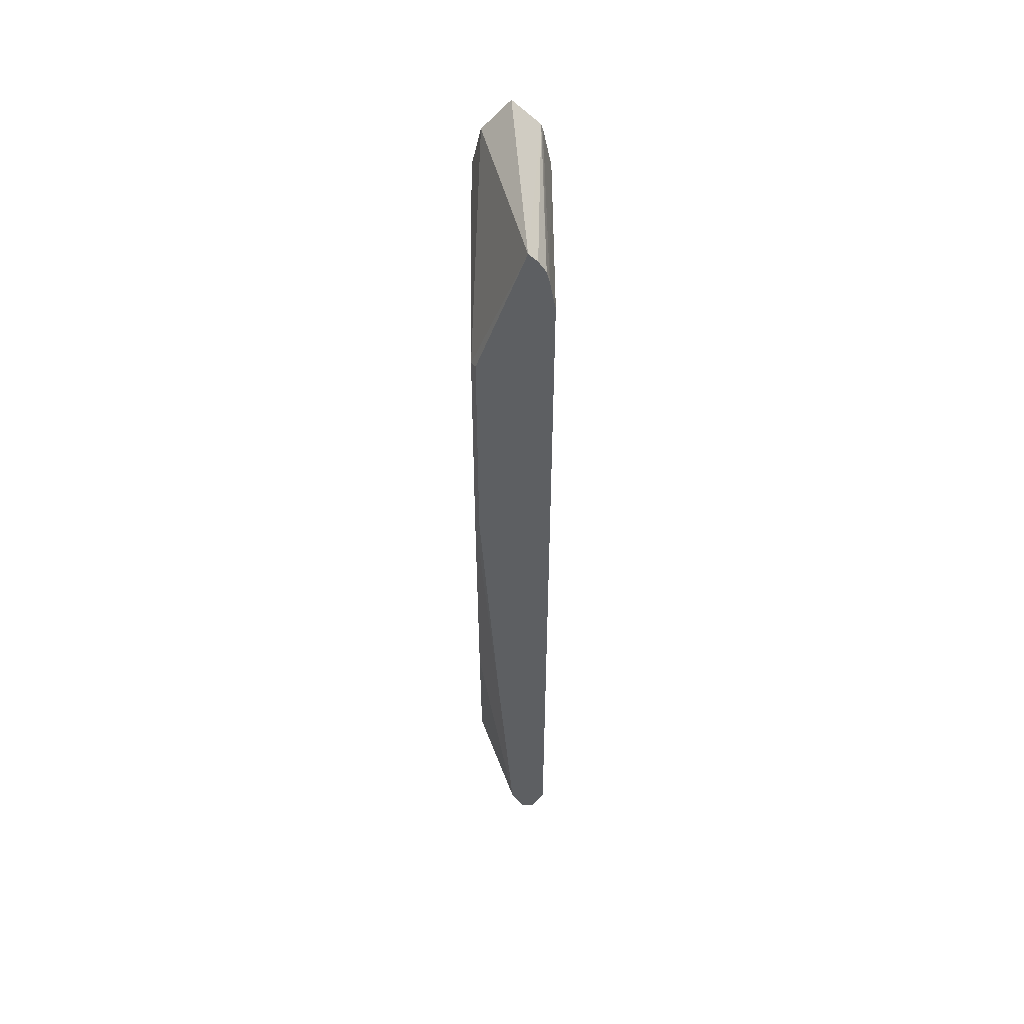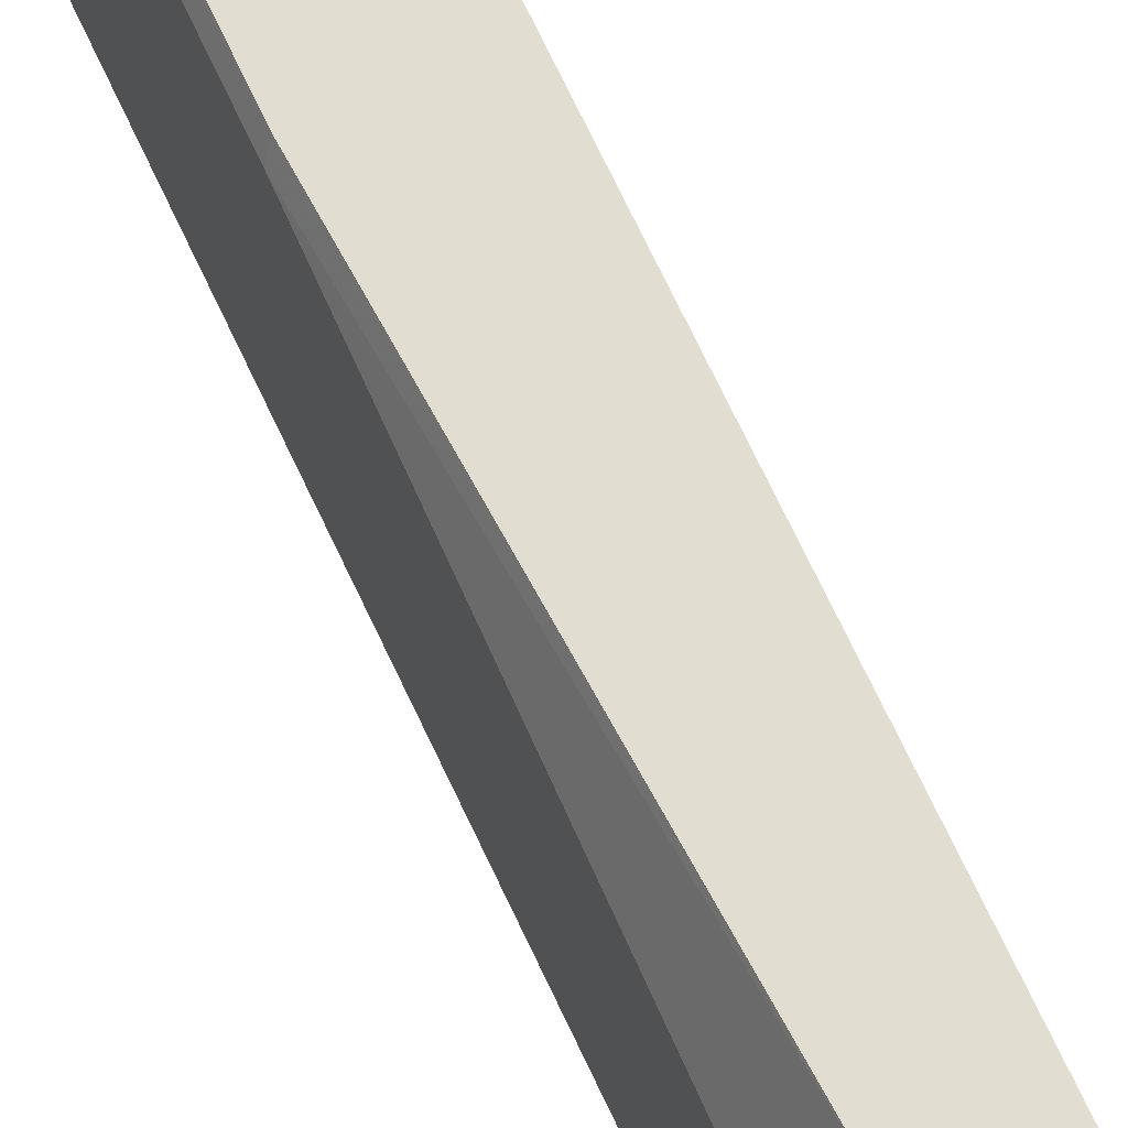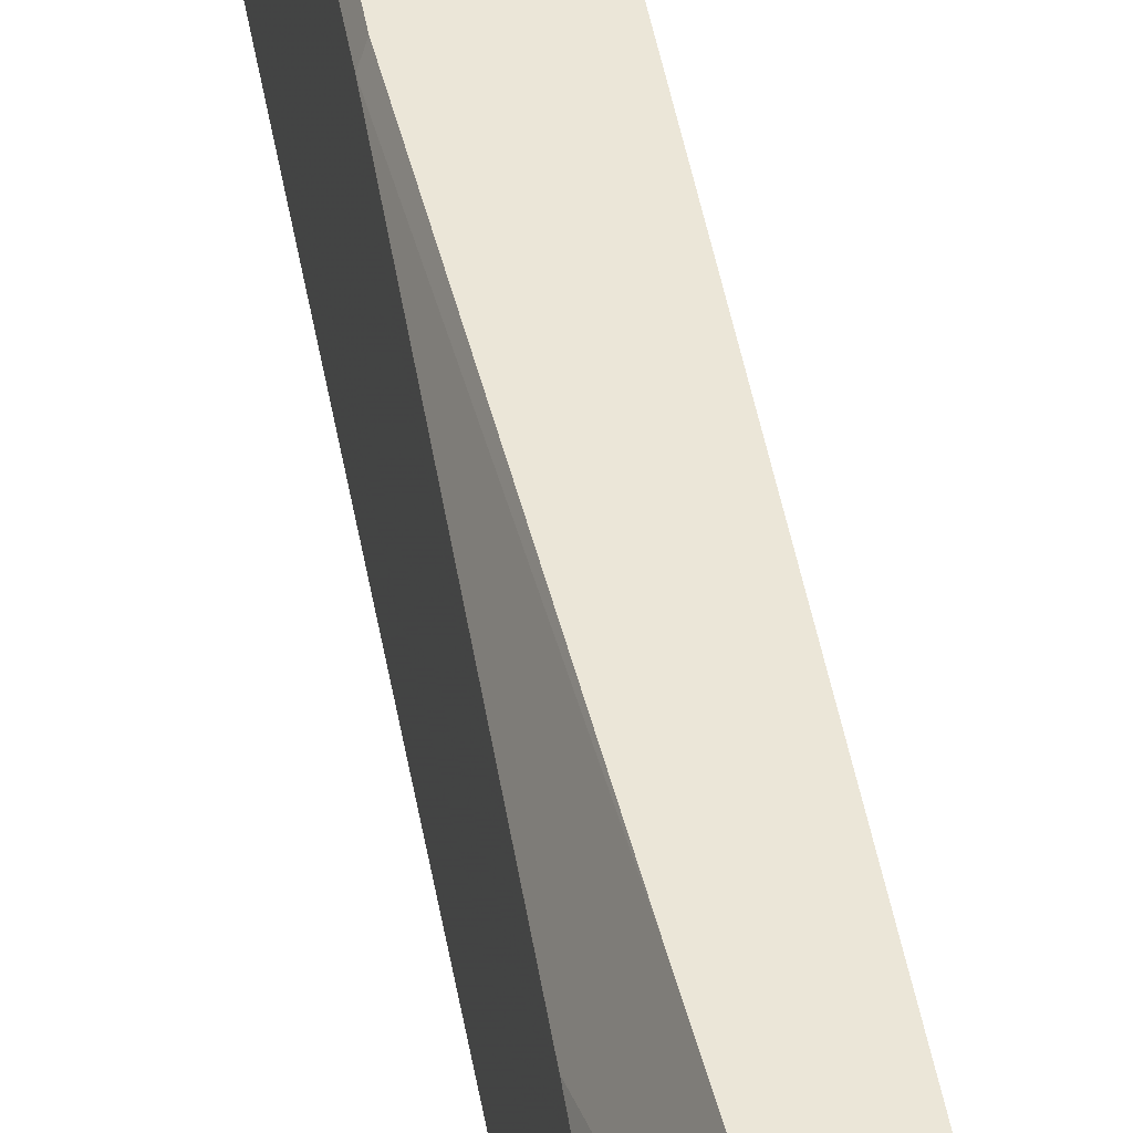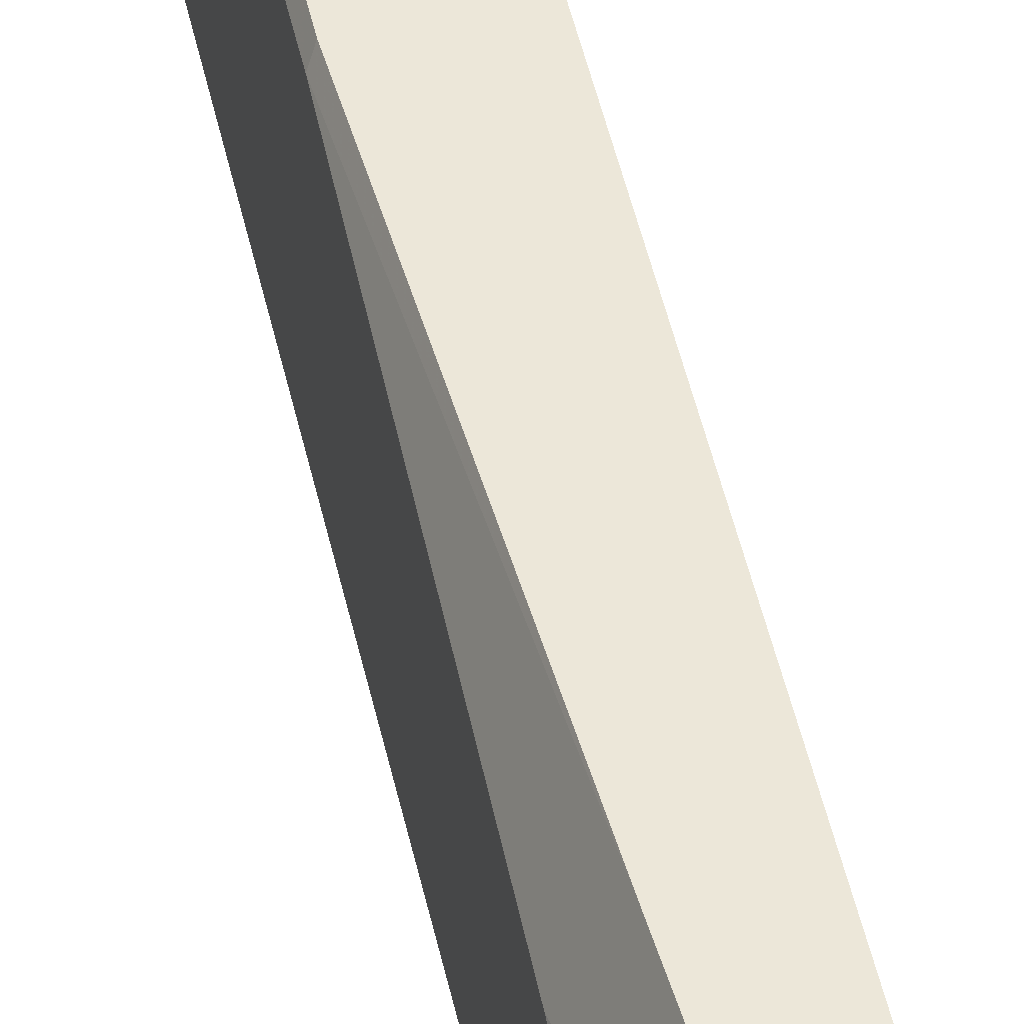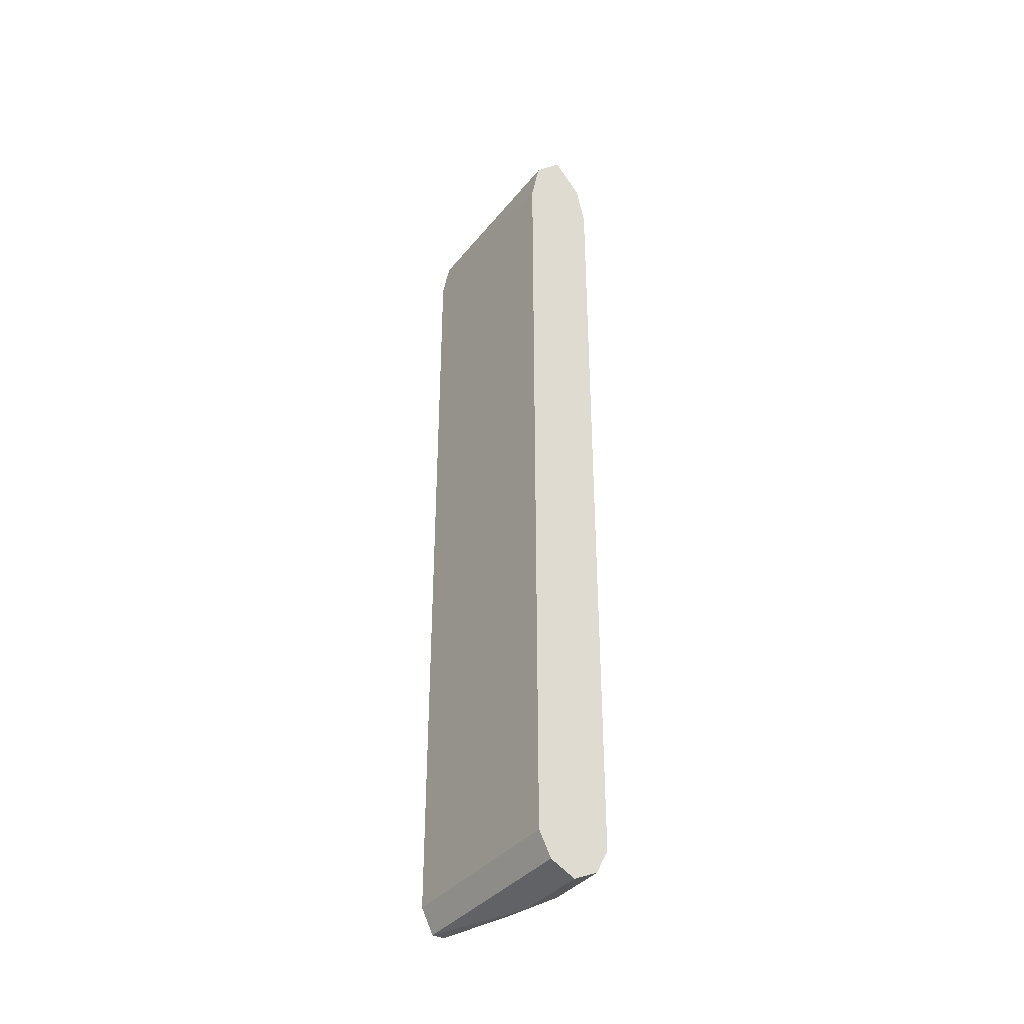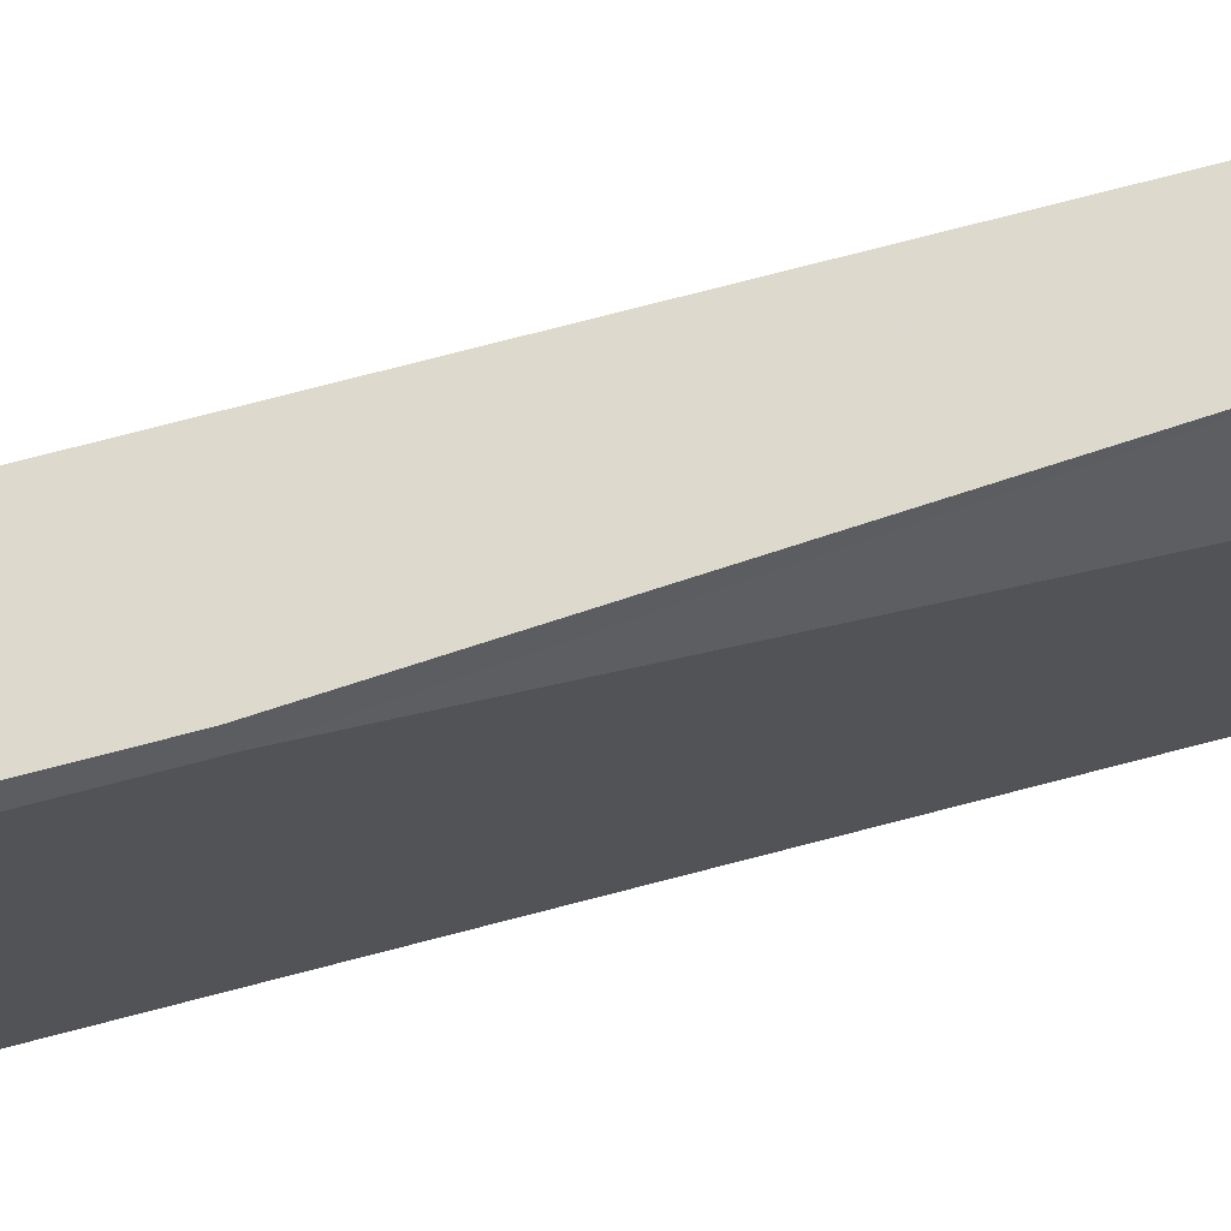
<metadata>
{"format":"obj","ext":"obj","renderer":"f3d","projection":"perspective","resolution":1024,"background":"white","views":[{"elev":50.4,"azim":179.7,"up":"+Z"},{"elev":68.8,"azim":155.1,"up":"+Y"},{"elev":46.3,"azim":170.1,"up":"+Y"},{"elev":50.0,"azim":167.4,"up":"+Y"},{"elev":-37.6,"azim":-34.1,"up":"+Z"},{"elev":71.9,"azim":75.2,"up":"+Y"}]}
</metadata>
<code>
v 0.1635 0.6295 -0.6031
v 0.1691 0.5749 -0.6087
v 0.1578 0.6295 -0.6031
v 0.1672 0.6295 -0.5957
v 0.1775 0.6003 -0.6003
v 0.1691 0.5414 -0.6087
v 0.158 0.5414 -0.6032
v 0.1804 0.5693 -0.6031
v 0.1578 0.5414 -0.6031
v 0.1535 0.6295 -0.5944
v 0.1691 0.6295 -0.5918
v 0.186 0.5918 -0.5749
v 0.1832 0.589 -0.589
v 0.186 0.5749 -0.5918
v 0.1804 0.5414 -0.6031
v 0.1859 0.5414 -0.592
v 0.1522 0.5414 -0.5918
v 0.1522 0.6295 -0.5918
v 0.1756 0.6295 -0.4942
v 0.186 0.6087 -0.4904
v 0.186 0.5414 -0.5918
v 0.1522 0.5414 -0.2201
v 0.1522 0.6295 -0.2198
v 0.1841 0.6295 -0.3532
v 0.186 0.6257 -0.3551
v 0.186 0.5414 -0.2201
v 0.156 0.5414 -0.2013
v 0.1548 0.6295 -0.2055
v 0.1522 0.6257 -0.2198
v 0.1841 0.6295 -0.2517
v 0.186 0.6257 -0.2537
v 0.1859 0.5414 -0.2198
v 0.1568 0.5414 -0.1988
v 0.1561 0.6295 -0.2005
v 0.1632 0.6295 -0.1913
v 0.1818 0.5414 -0.2011
v 0.1691 0.5414 -0.1865
v 0.1594 0.6295 -0.1952
f 17 22 29
f 12 21 14
f 12 26 21
f 12 31 26
f 12 25 31
f 14 21 16
f 12 20 25
f 10 17 18
f 11 20 12
f 11 19 20
f 8 16 15
f 8 14 16
f 17 29 23
f 6 9 7
f 12 14 13
f 17 23 18
f 30 35 31
f 19 25 20
f 6 17 9
f 35 37 36
f 33 38 34
f 33 35 38
f 33 37 35
f 31 36 32
f 31 35 36
f 27 34 28
f 27 33 34
f 26 31 32
f 24 31 25
f 24 30 31
f 23 29 28
f 22 28 29
f 22 27 28
f 19 24 25
f 6 22 17
f 9 17 10
f 6 33 27
f 1 5 2
f 1 4 5
f 1 11 4
f 1 19 11
f 1 24 19
f 1 30 24
f 1 35 30
f 1 38 35
f 1 34 38
f 1 28 34
f 1 23 28
f 1 18 23
f 1 3 10
f 1 2 3
f 6 27 22
f 2 6 7
f 2 7 3
f 1 10 18
f 2 8 15
f 2 5 8
f 6 37 33
f 6 32 36
f 6 26 32
f 6 21 26
f 6 16 21
f 6 15 16
f 6 36 37
f 5 13 14
f 5 12 13
f 5 11 12
f 4 11 5
f 3 9 10
f 3 7 9
f 5 14 8
f 2 15 6

</code>
